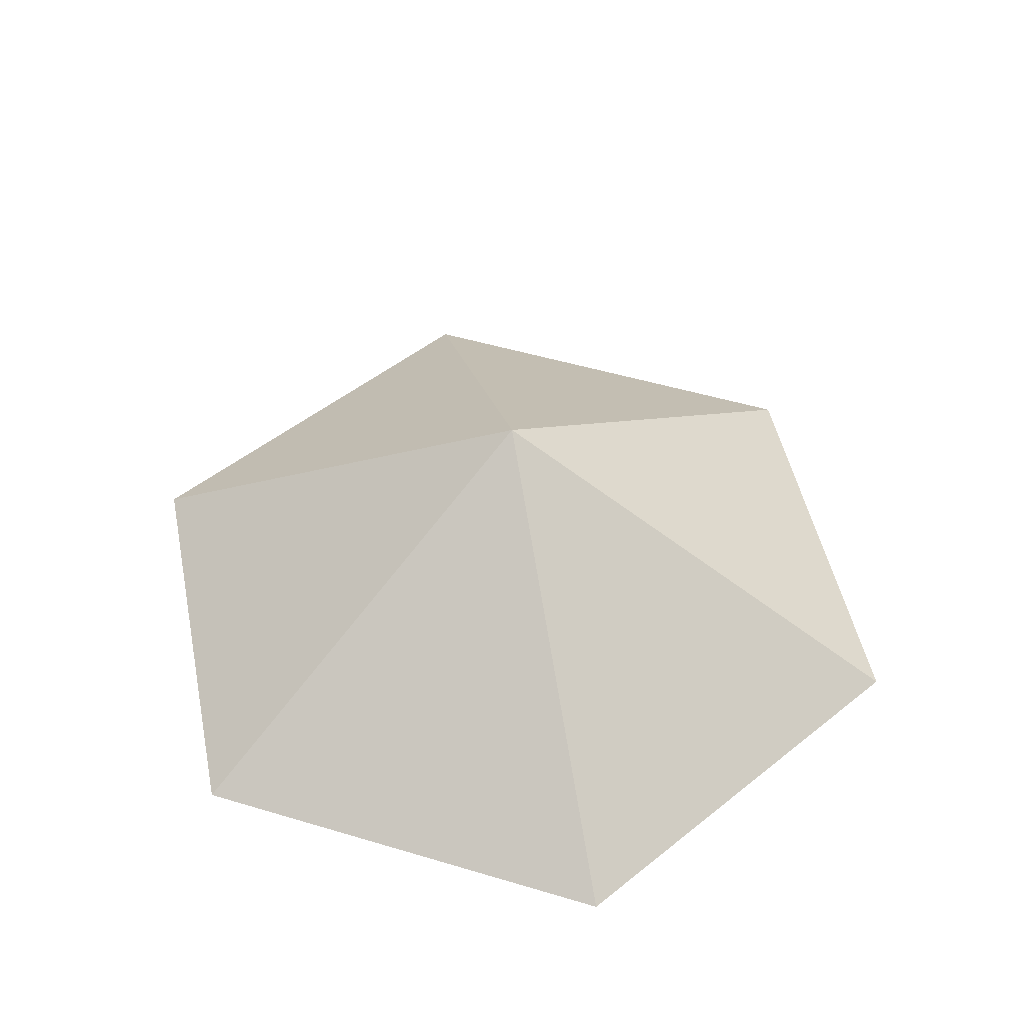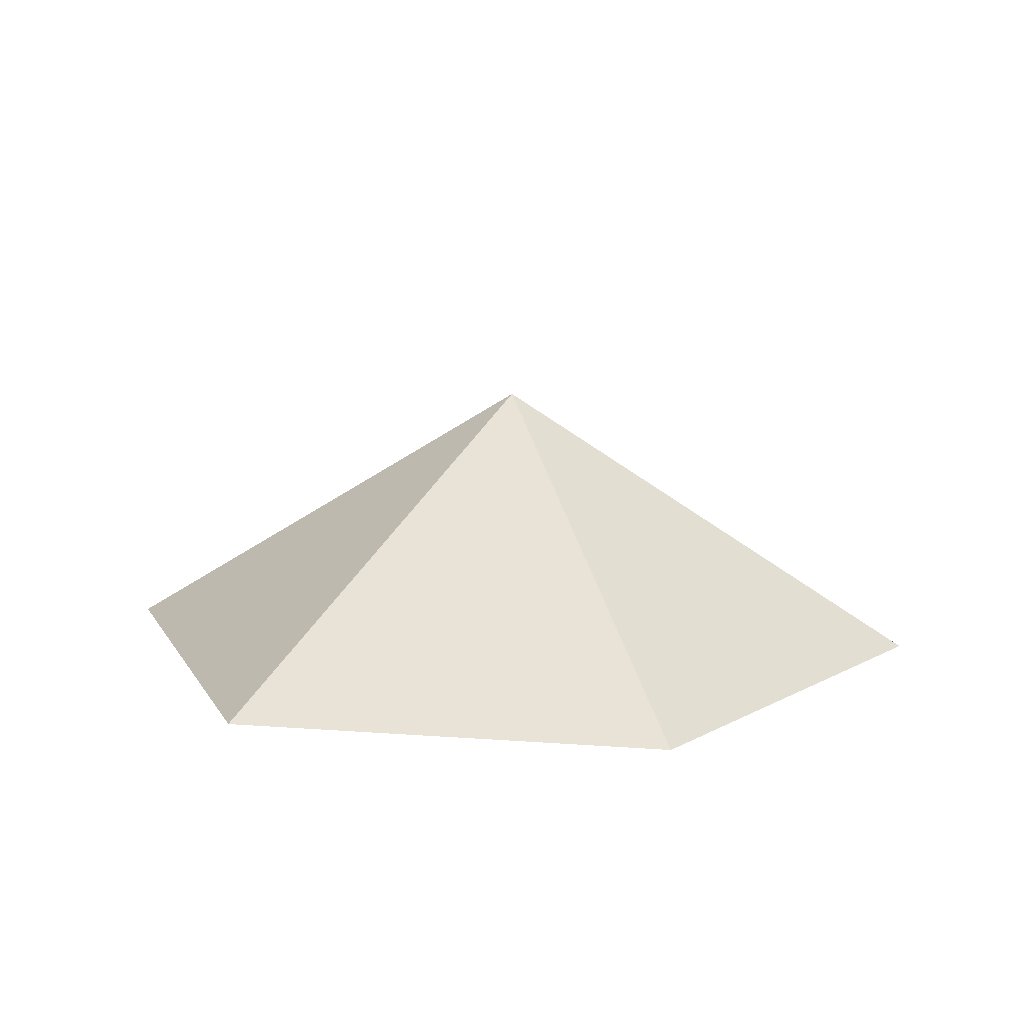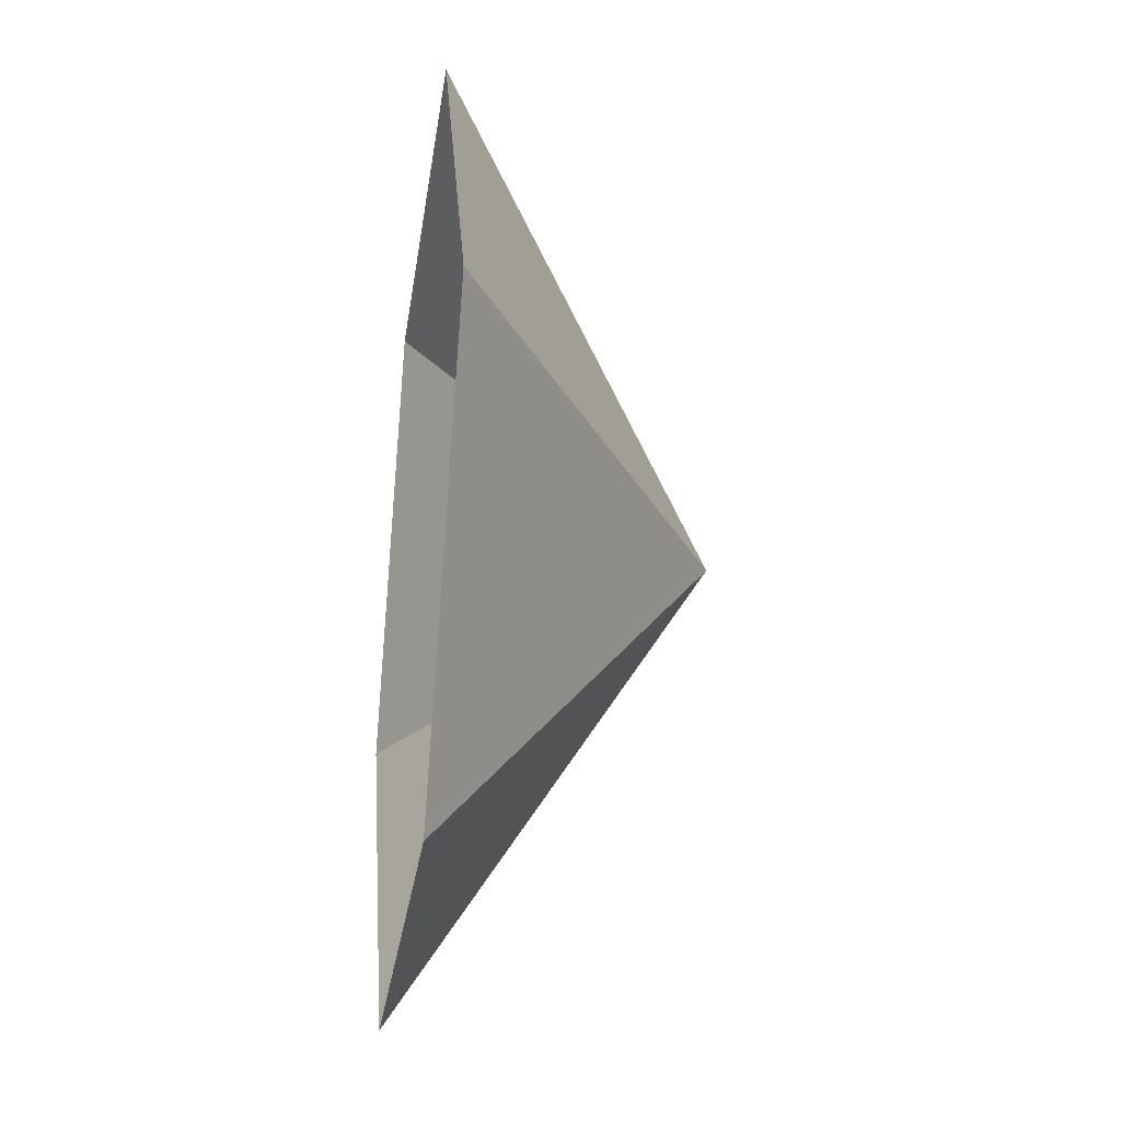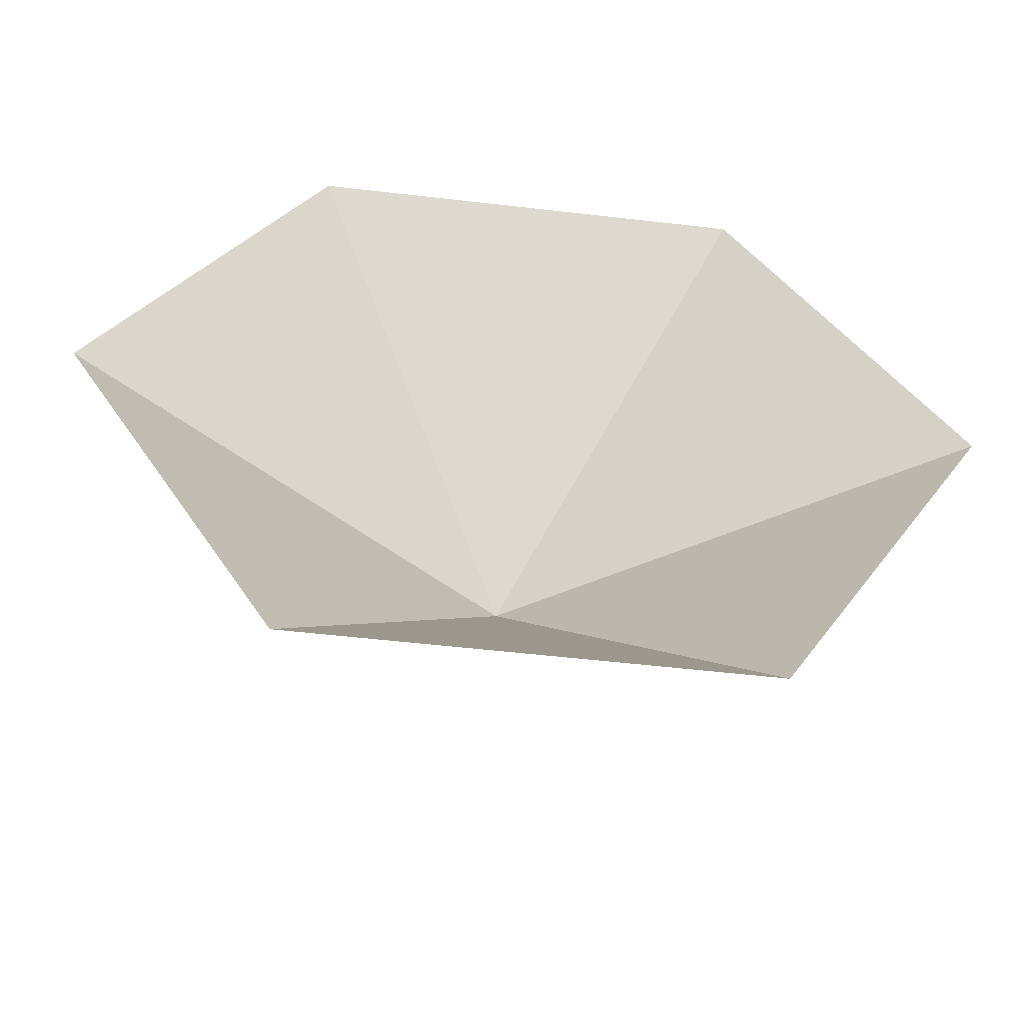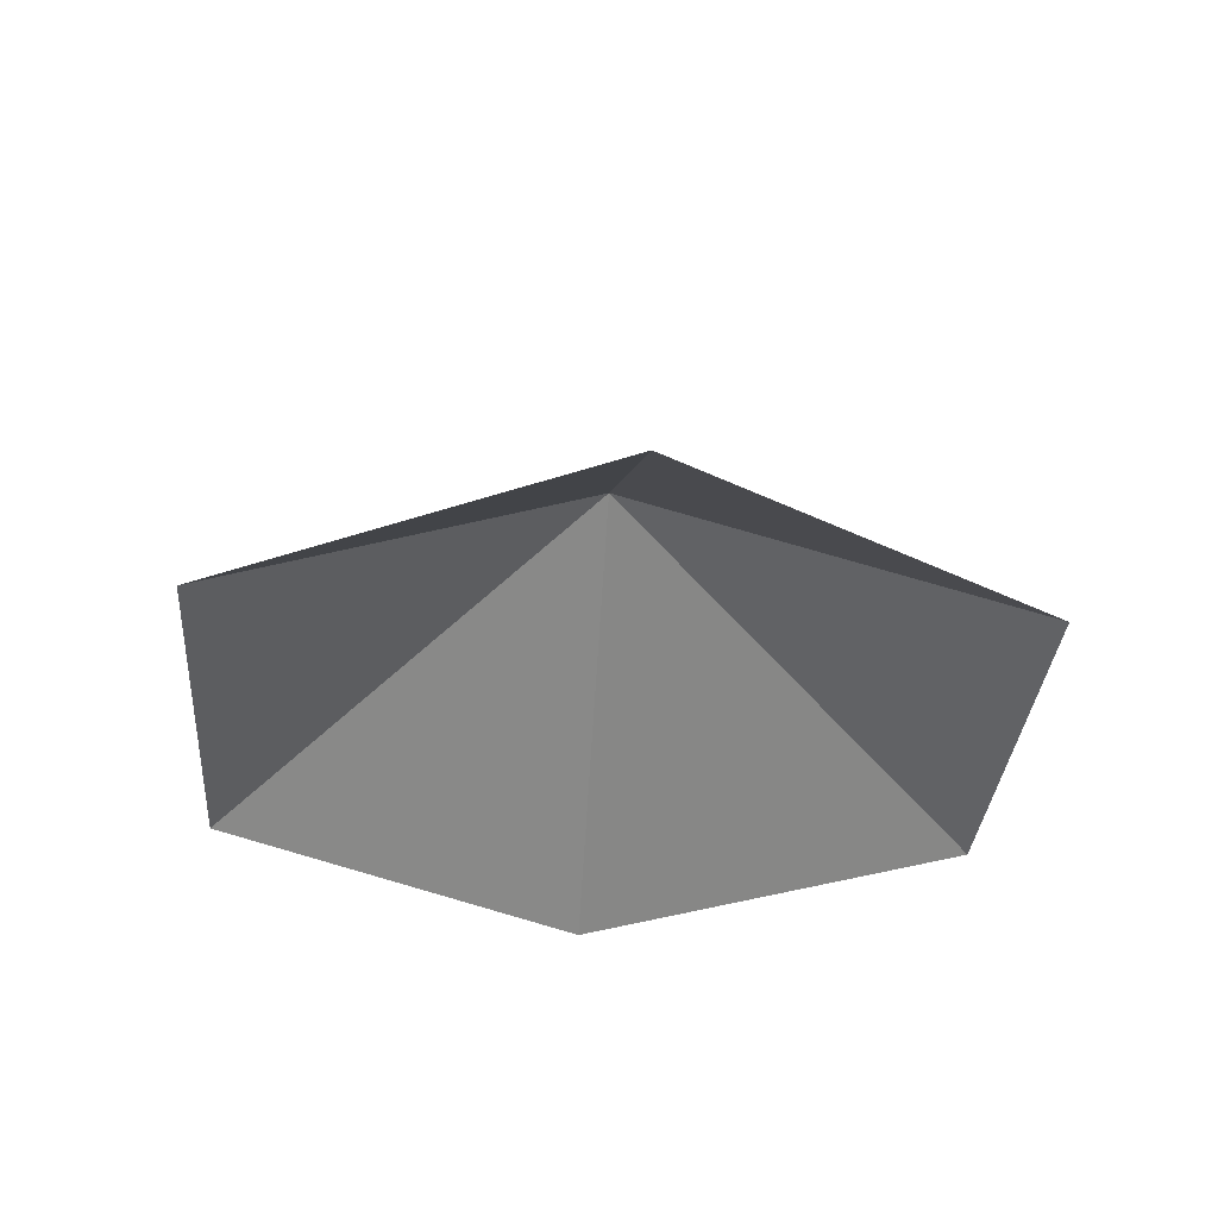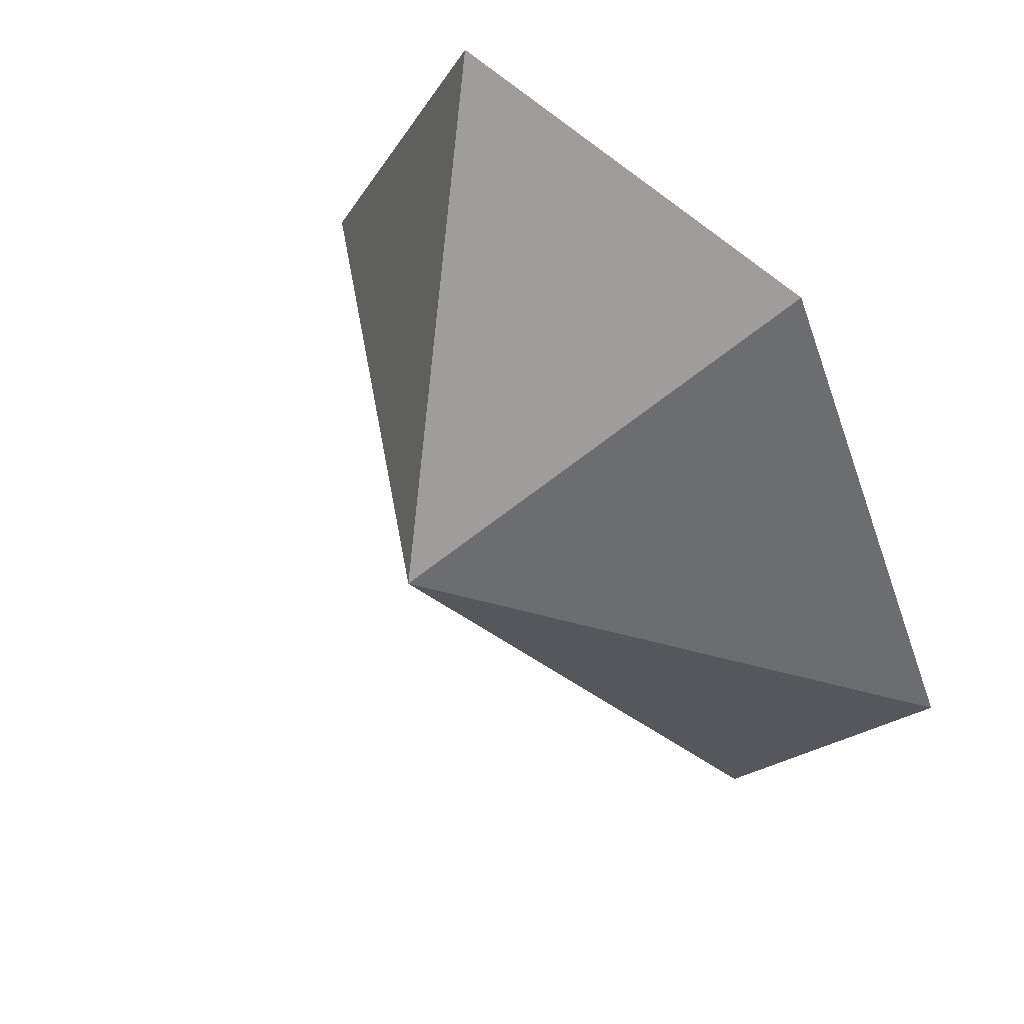
<metadata>
{"format":"obj","ext":"obj","renderer":"f3d","projection":"perspective","resolution":1024,"background":"white","views":[{"elev":49.1,"azim":18.4,"up":"+Z"},{"elev":13.3,"azim":-110.2,"up":"+Z"},{"elev":-29.6,"azim":-98.0,"up":"+Y"},{"elev":-53.3,"azim":172.9,"up":"+Y"},{"elev":-32.8,"azim":-34.3,"up":"+Z"},{"elev":50.8,"azim":48.3,"up":"+Y"}]}
</metadata>
<code>
v 0 0 0
v 3.713 0 0
v 5.569 3.215 0
v 3.713 6.431 0
v 0 6.431 0
v -1.856 3.215 0
v 1.856 3.215 2.302
f 1 2 7
f 2 3 7
f 3 4 7
f 4 5 7
f 5 6 7
f 6 1 7

</code>
